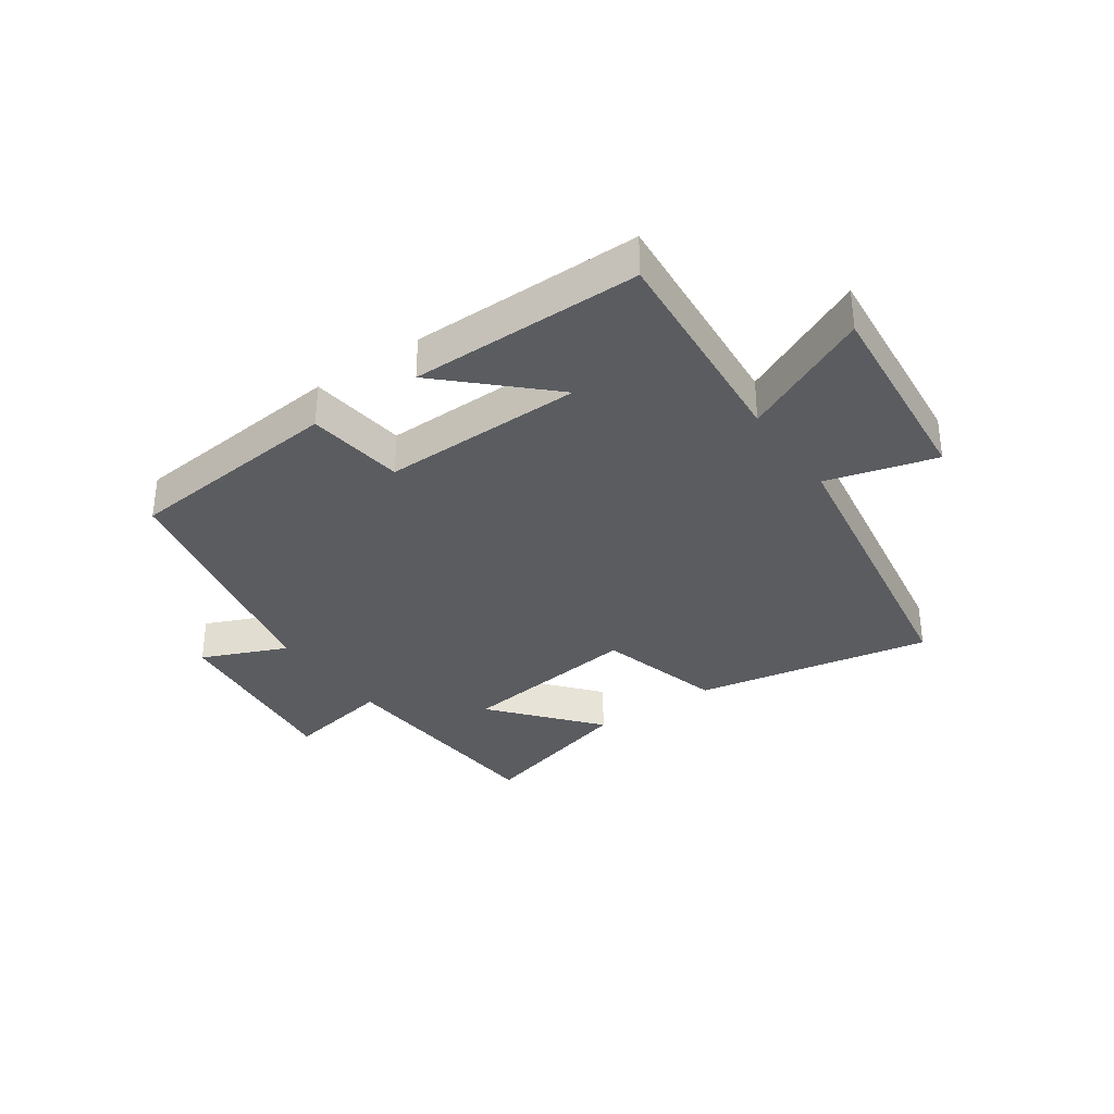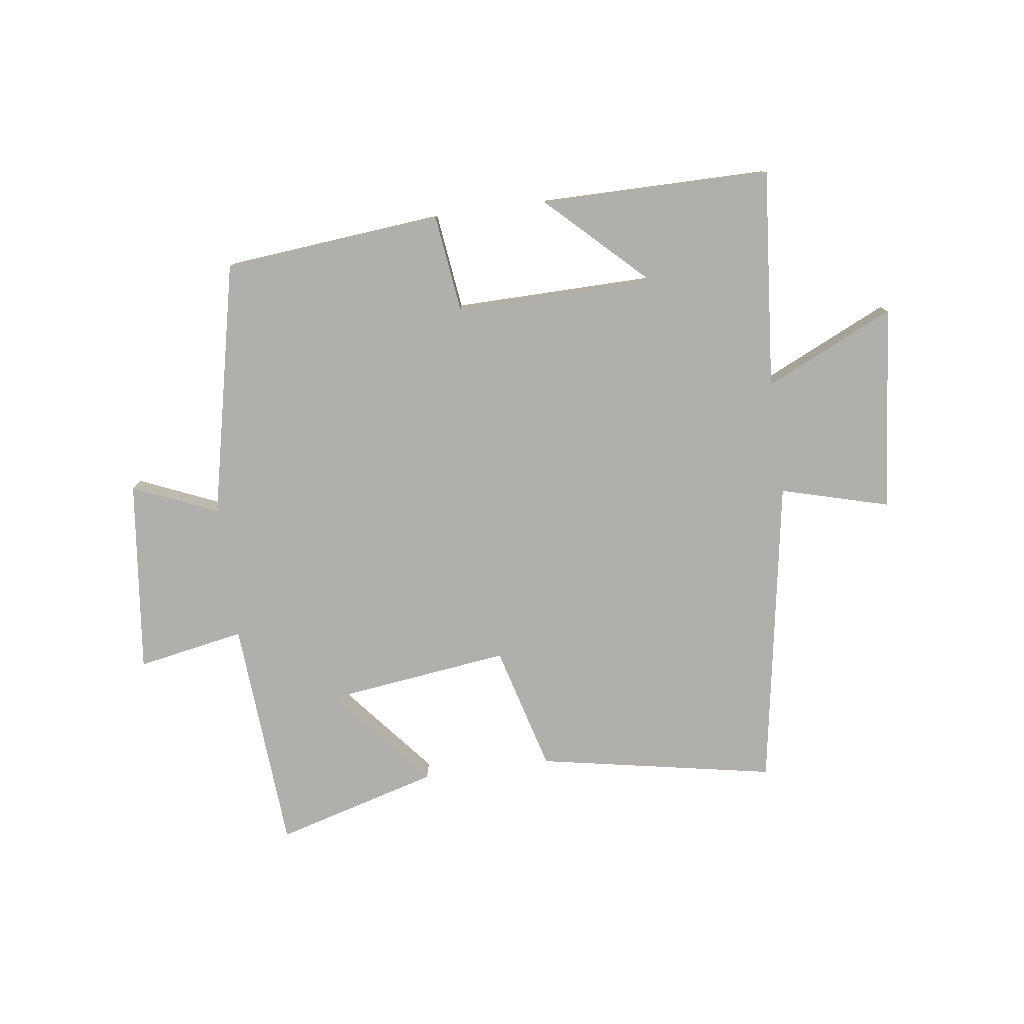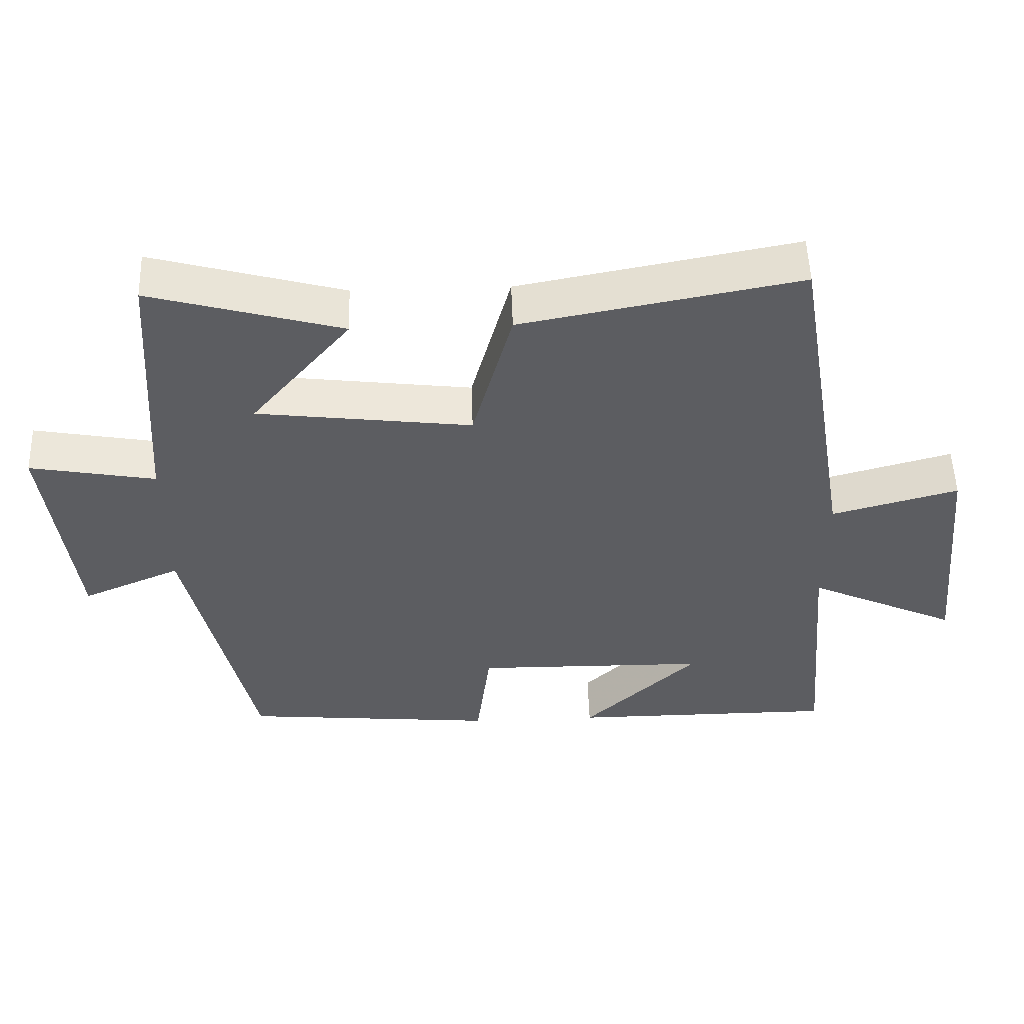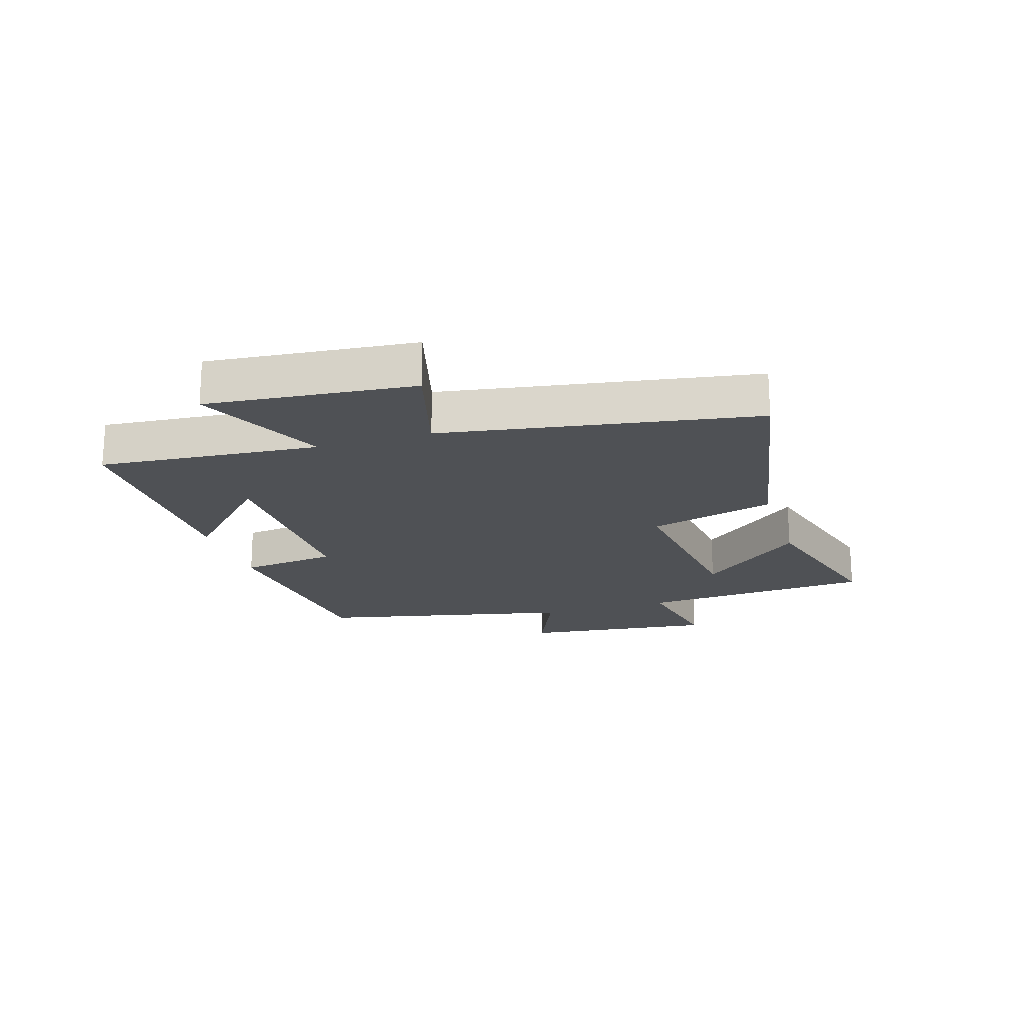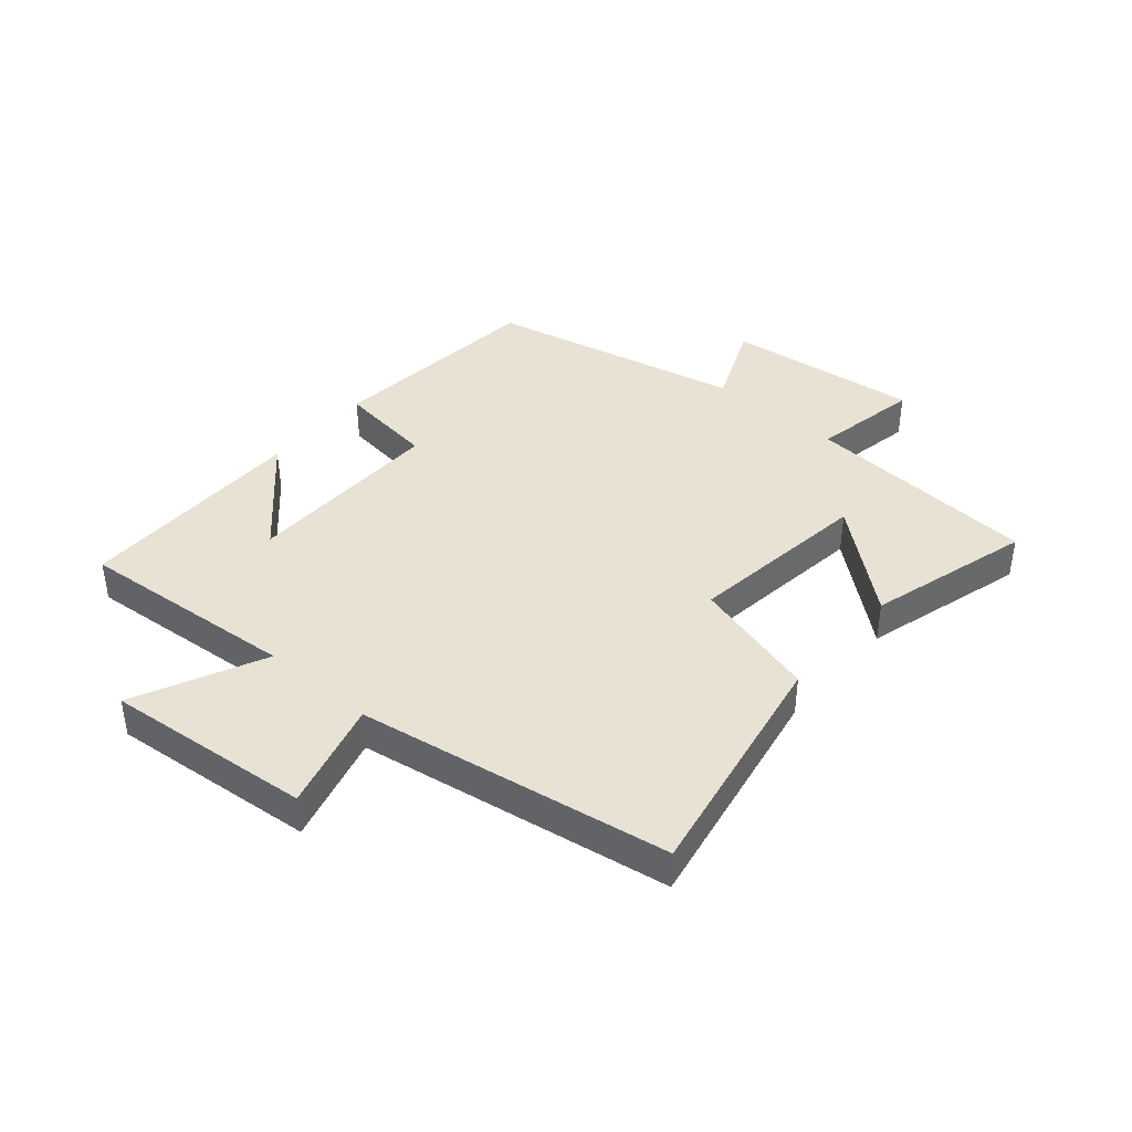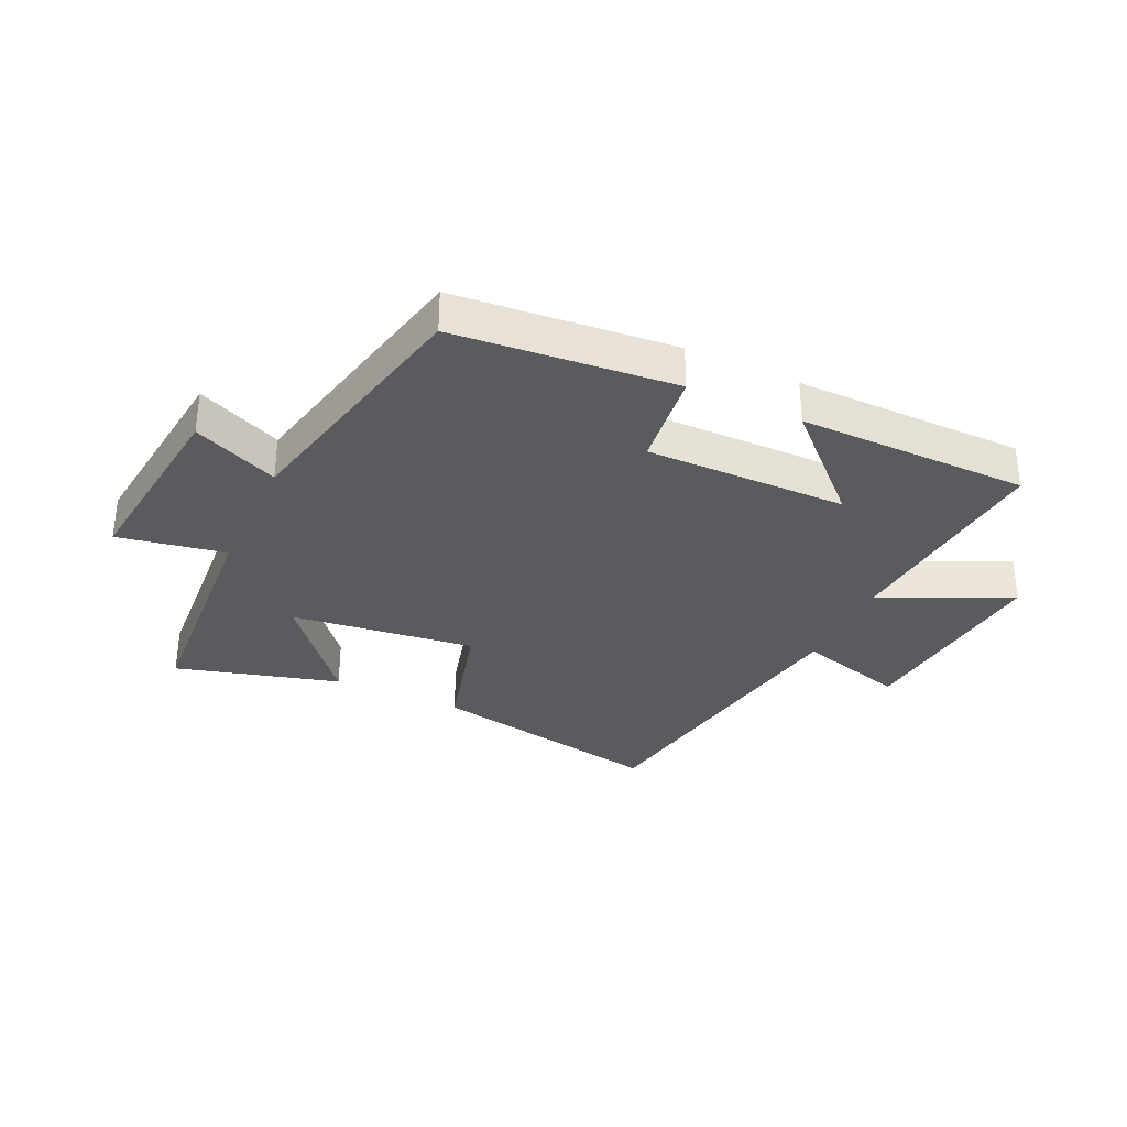
<metadata>
{"format":"obj","ext":"obj","renderer":"f3d","projection":"perspective","resolution":1024,"background":"white","views":[{"elev":-33.8,"azim":-144.9,"up":"+Y"},{"elev":-78.3,"azim":-172.2,"up":"+Y"},{"elev":52.8,"azim":178.1,"up":"+Z"},{"elev":-19.5,"azim":-72.5,"up":"+Y"},{"elev":40.6,"azim":-49.1,"up":"+Y"},{"elev":-33.1,"azim":155.0,"up":"+Y"}]}
</metadata>
<code>
v 0.406 0.07 -0.466
v 0.041 0.07 -0.5
v 0.021 0.07 -0.338
v -0.313 0.07 -0.342
v -0.149 0.07 -0.5
v -0.532 0.07 -0.499
v -0.5 0.07 -0.134
v -0.715 0.07 -0.234
v -0.681 0.07 0.108
v -0.5 0.07 0.058
v -0.413 0.07 0.575
v -0.018 0.07 0.5
v 0.039 0.07 0.29
v 0.345 0.07 0.328
v 0.202 0.07 0.5
v 0.474 0.07 0.576
v 0.5 0.07 0.186
v 0.679 0.07 0.219
v 0.641 0.07 -0.103
v 0.5 0.07 -0.042
v 0.406 0 -0.466
v 0.041 0 -0.5
v 0.021 0 -0.338
v -0.313 0 -0.342
v -0.149 0 -0.5
v -0.532 0 -0.499
v -0.5 0 -0.134
v -0.715 0 -0.234
v -0.681 0 0.108
v -0.5 0 0.058
v -0.413 0 0.575
v -0.018 0 0.5
v 0.039 0 0.29
v 0.345 0 0.328
v 0.202 0 0.5
v 0.474 0 0.576
v 0.5 0 0.186
v 0.679 0 0.219
v 0.641 0 -0.103
v 0.5 0 -0.042
f 17 18 19 20
f 1 2 3
f 20 1 3
f 17 20 3
f 14 15 16 17
f 17 3 4
f 14 17 4
f 13 14 4
f 12 13 4
f 11 12 4
f 10 11 4
f 7 8 9 10
f 7 10 4
f 6 7 4
f 4 5 6
f 40 39 38 37
f 23 22 21
f 23 21 40
f 23 40 37
f 37 36 35 34
f 24 23 37
f 24 37 34
f 24 34 33
f 24 33 32
f 24 32 31
f 24 31 30
f 30 29 28 27
f 24 30 27
f 24 27 26
f 26 25 24
f 1 21 22 2
f 2 22 23 3
f 3 23 24 4
f 4 24 25 5
f 5 25 26 6
f 6 26 27 7
f 7 27 28 8
f 8 28 29 9
f 9 29 30 10
f 10 30 31 11
f 11 31 32 12
f 12 32 33 13
f 13 33 34 14
f 14 34 35 15
f 15 35 36 16
f 16 36 37 17
f 17 37 38 18
f 18 38 39 19
f 19 39 40 20
f 20 40 21 1

</code>
